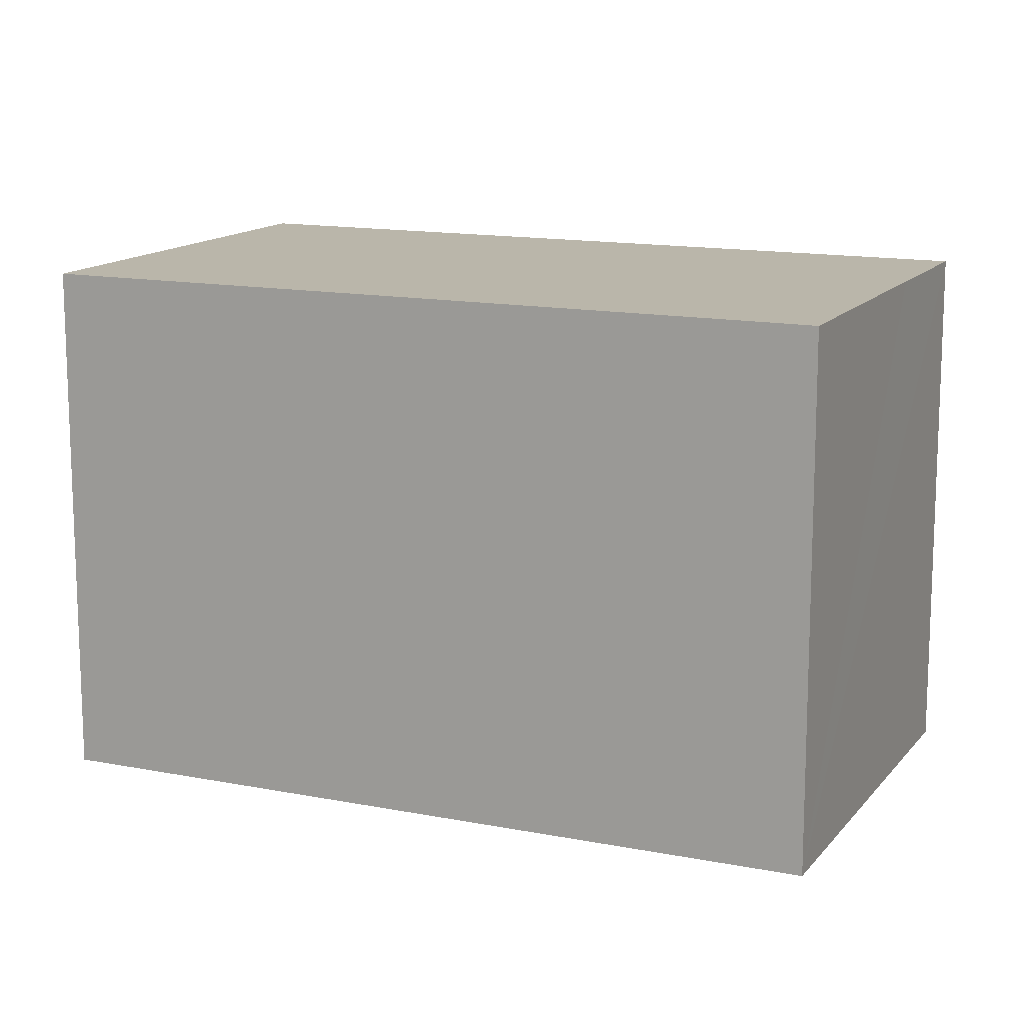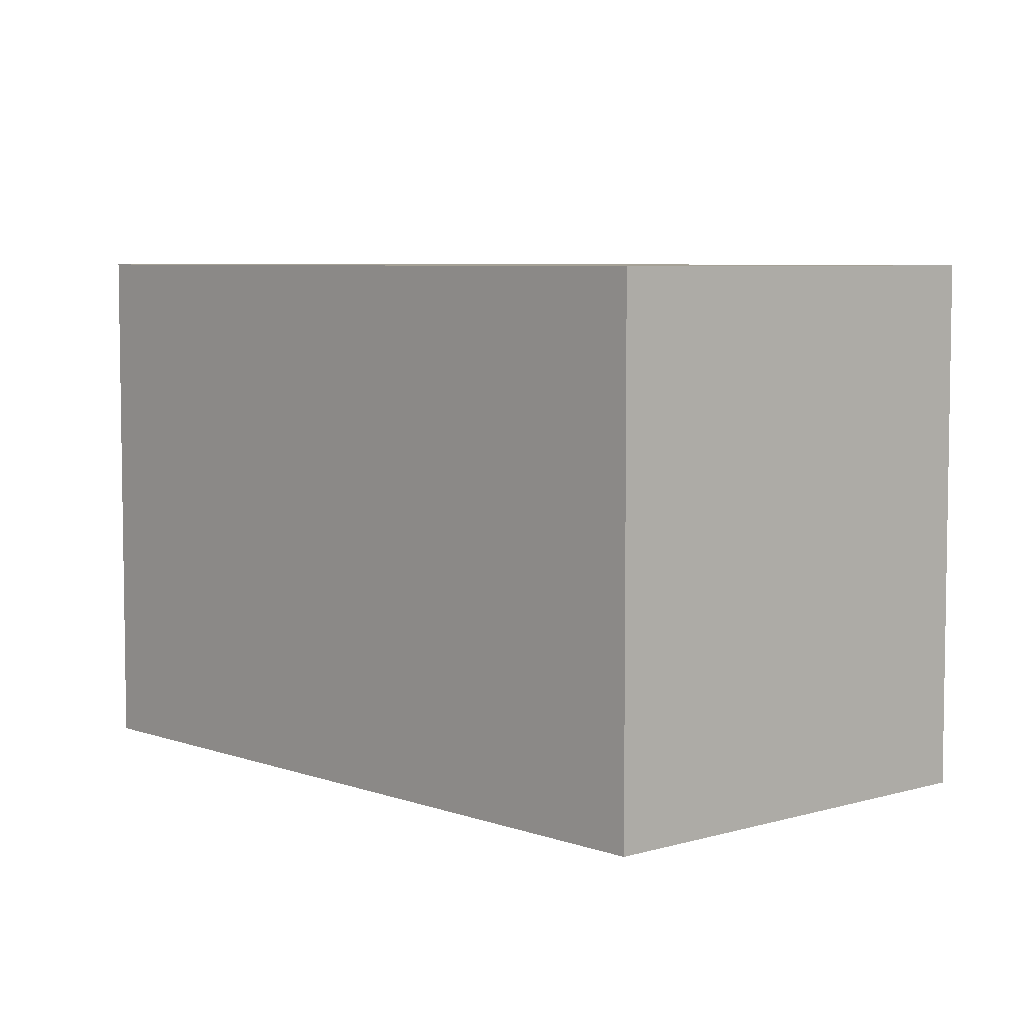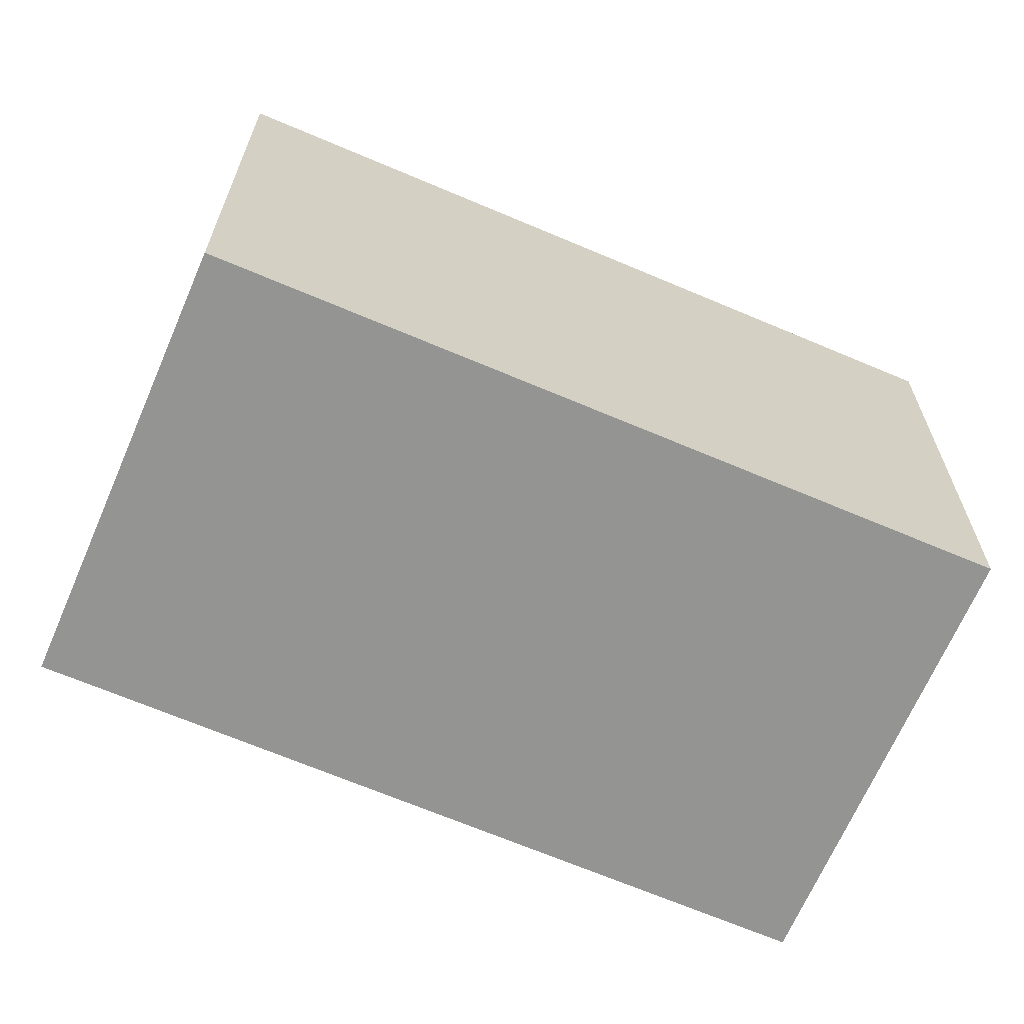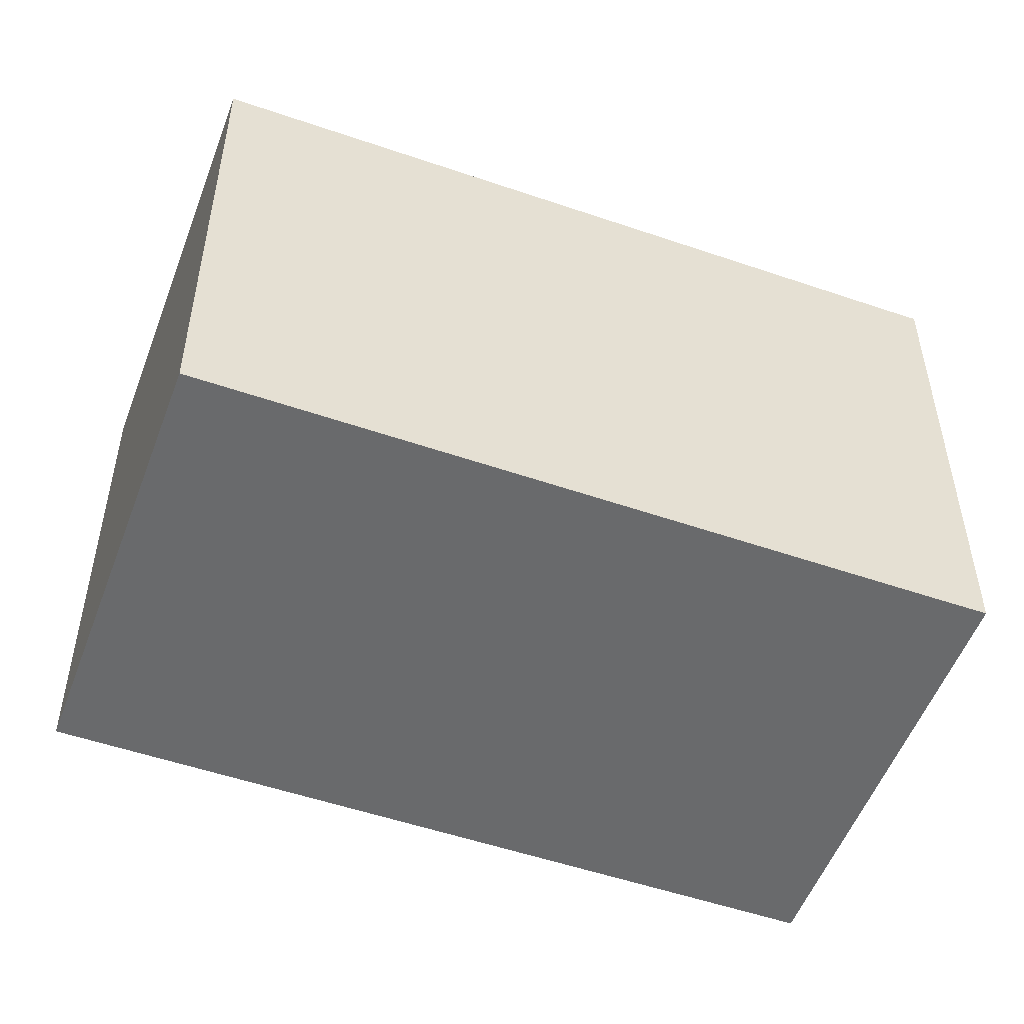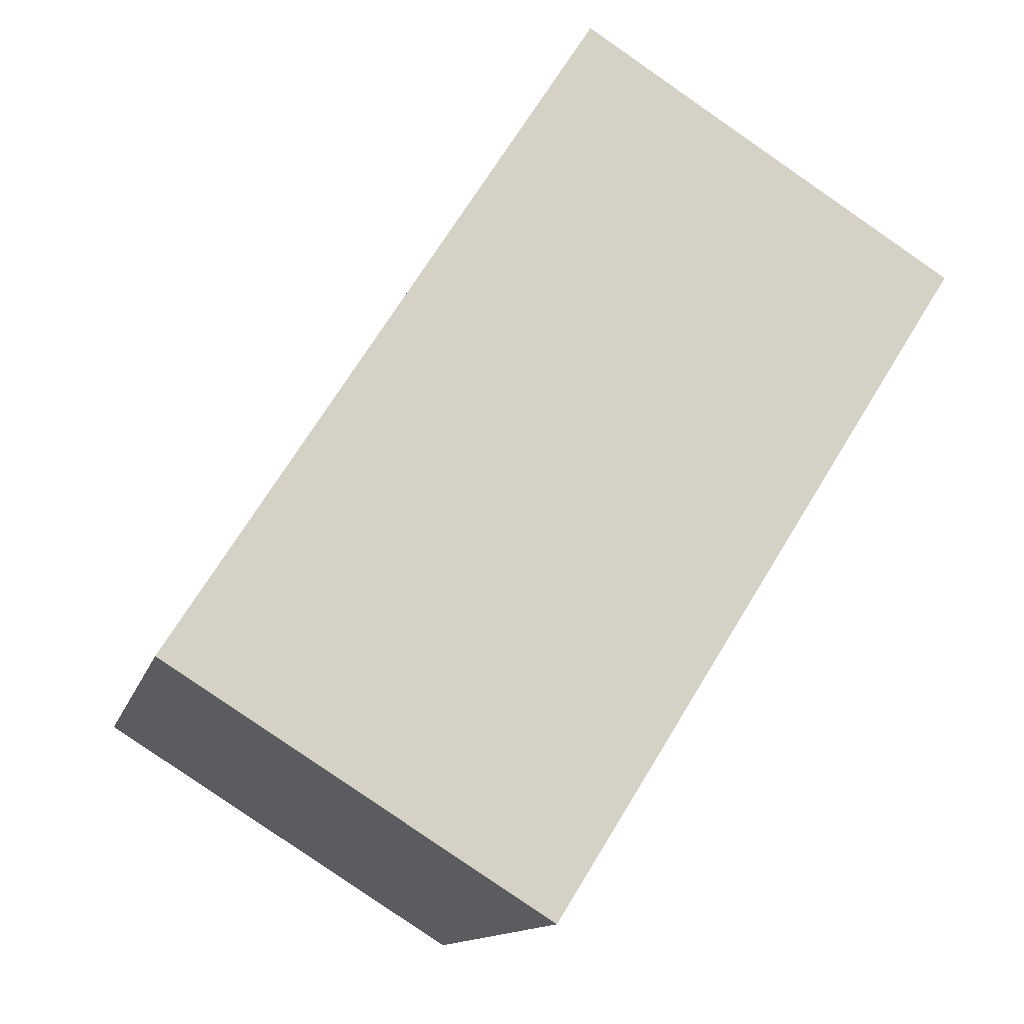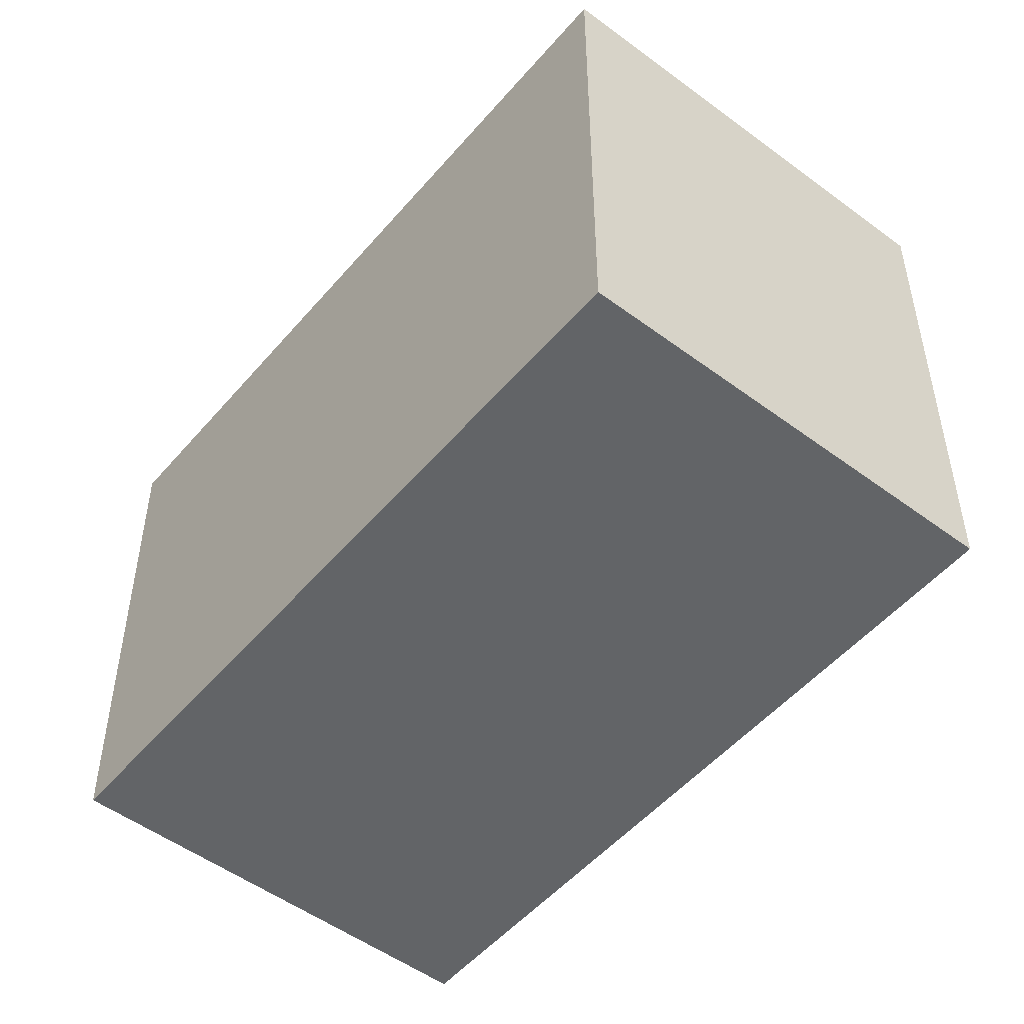
<metadata>
{"format":"obj","ext":"obj","renderer":"f3d","projection":"perspective","resolution":1024,"background":"white","views":[{"elev":13.8,"azim":-98.2,"up":"+Y"},{"elev":6.0,"azim":105.6,"up":"+Y"},{"elev":-66.9,"azim":34.6,"up":"+Y"},{"elev":-52.9,"azim":-142.4,"up":"+Y"},{"elev":-12.7,"azim":166.4,"up":"+Z"},{"elev":-51.1,"azim":108.8,"up":"+Y"}]}
</metadata>
<code>
v  2.454 6.871 1.54
v  0.254 6.871 -0.398
v  0 6.871 4.207e-16
v  3.8 6.871 -6.039
v  10.68 6.871 -5.702
v  5.594 6.871 -8.893
v  3.301 6.871 2.072
v  5.068 6.871 3.187
v  10.68 3.491e-16 -5.702
v  5.594 5.445e-16 -8.893
v  3.8 3.698e-16 -6.039
v  0.254 2.437e-17 -0.398
v  0 0 0
v  5.068 -1.951e-16 3.187
v  2.454 -9.43e-17 1.54
v  3.301 -1.269e-16 2.072
g defaultobject
f 1 2 3
f 4 5 6
f 5 4 2
f 5 2 1
f 5 1 7
f 5 7 8
f 9 6 5
f 6 9 10
f 10 4 6
f 4 10 2
f 2 10 11
f 2 11 12
f 2 12 3
f 3 12 13
f 13 1 3
f 1 13 7
f 7 13 8
f 8 13 14
f 14 13 15
f 14 15 16
f 14 5 8
f 5 14 9
f 12 15 13
f 15 12 11
f 15 11 16
f 16 11 14
f 14 11 9
f 9 11 10

</code>
